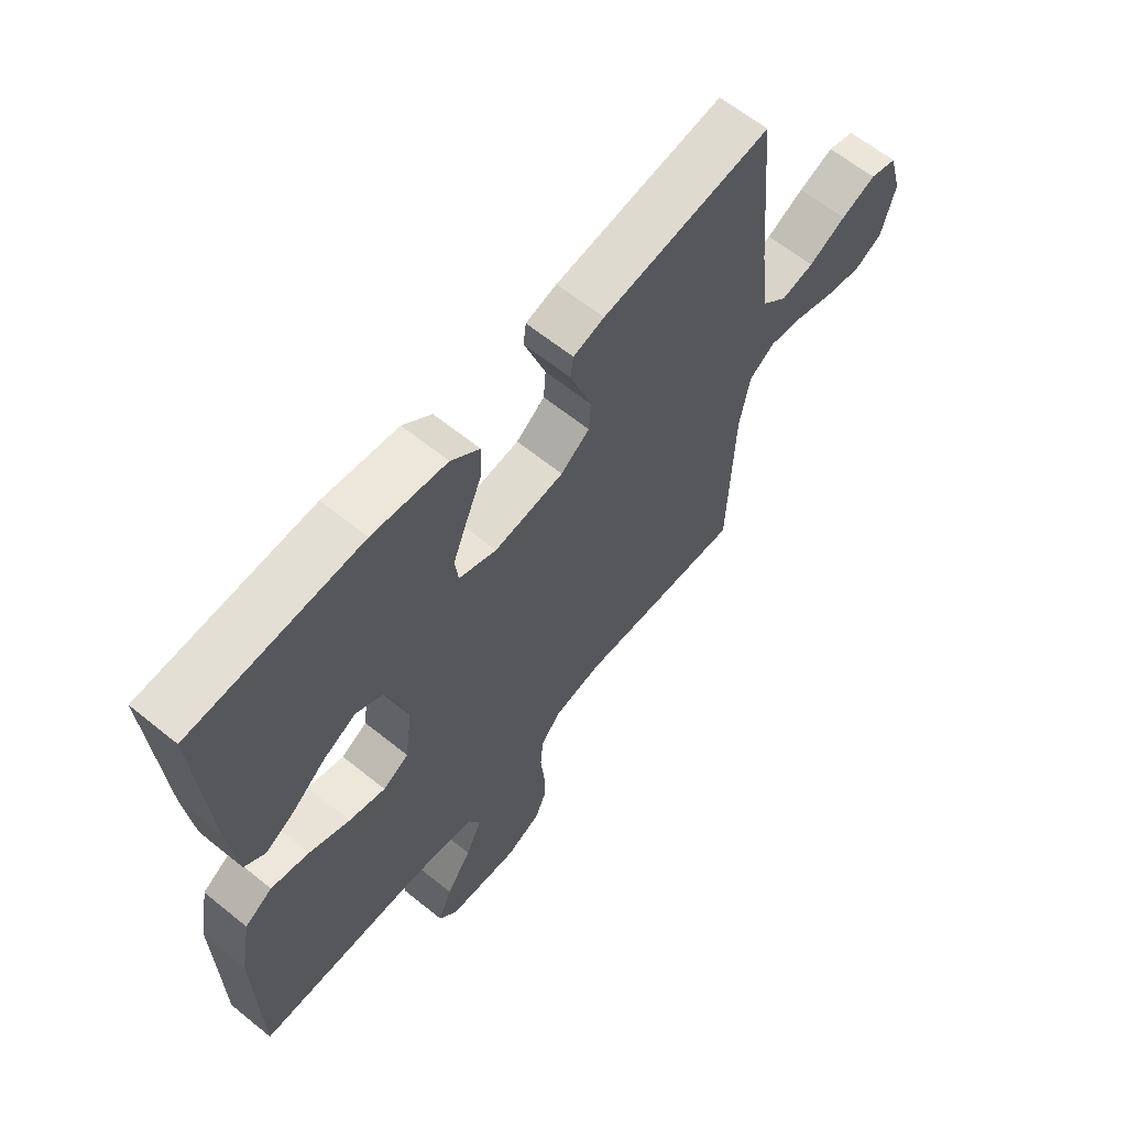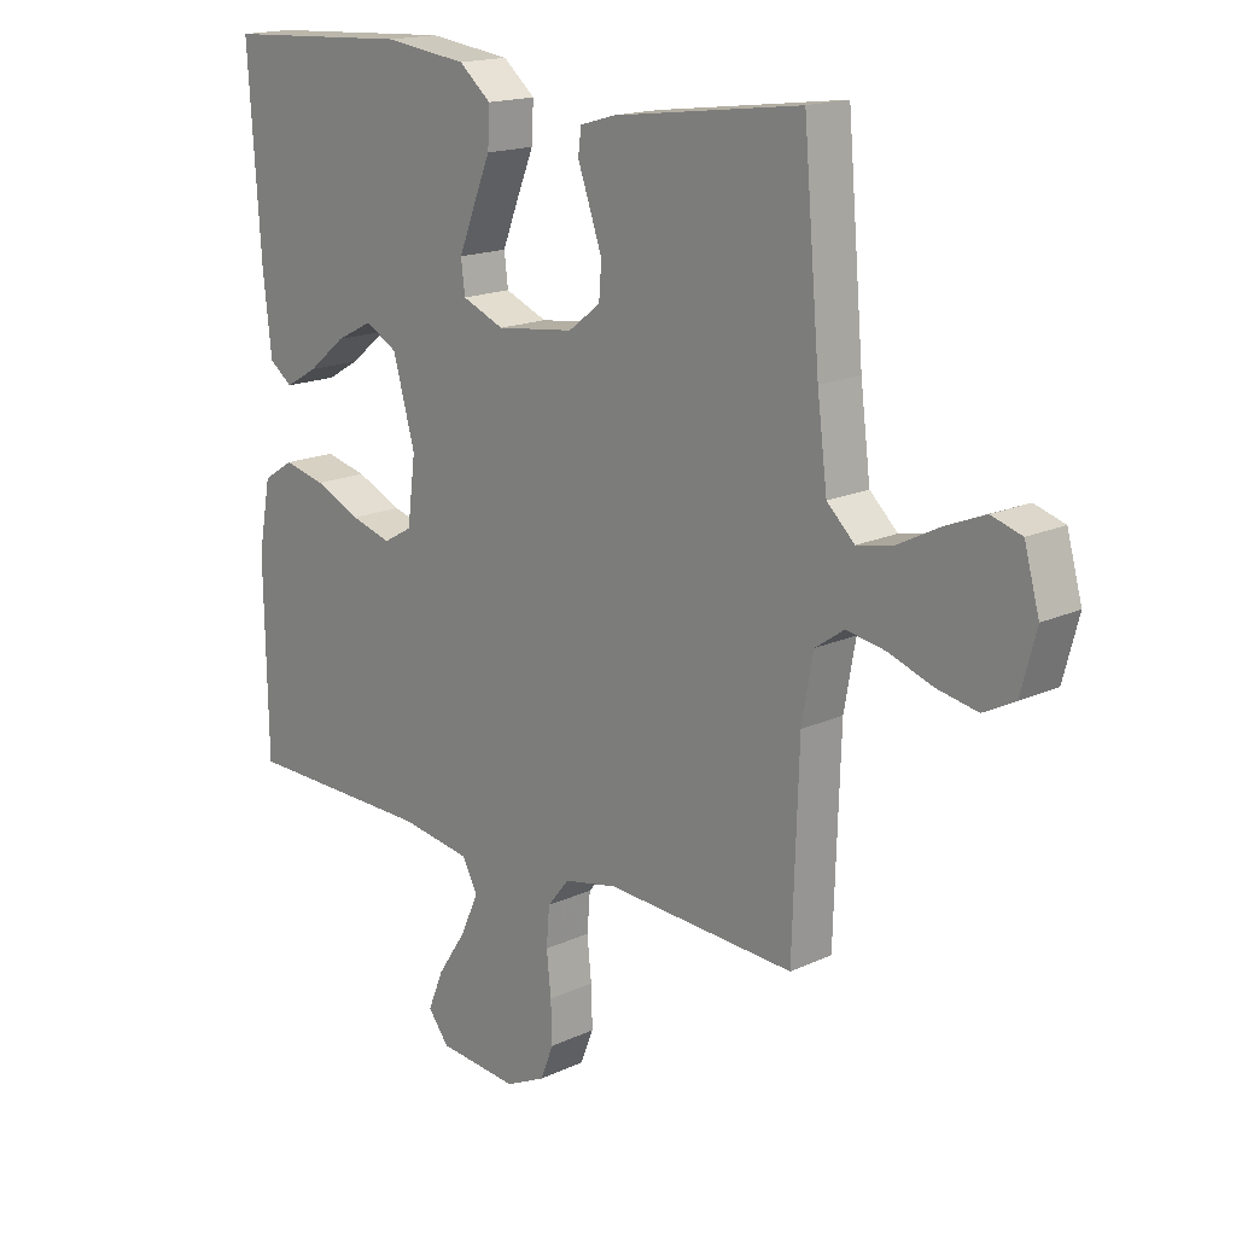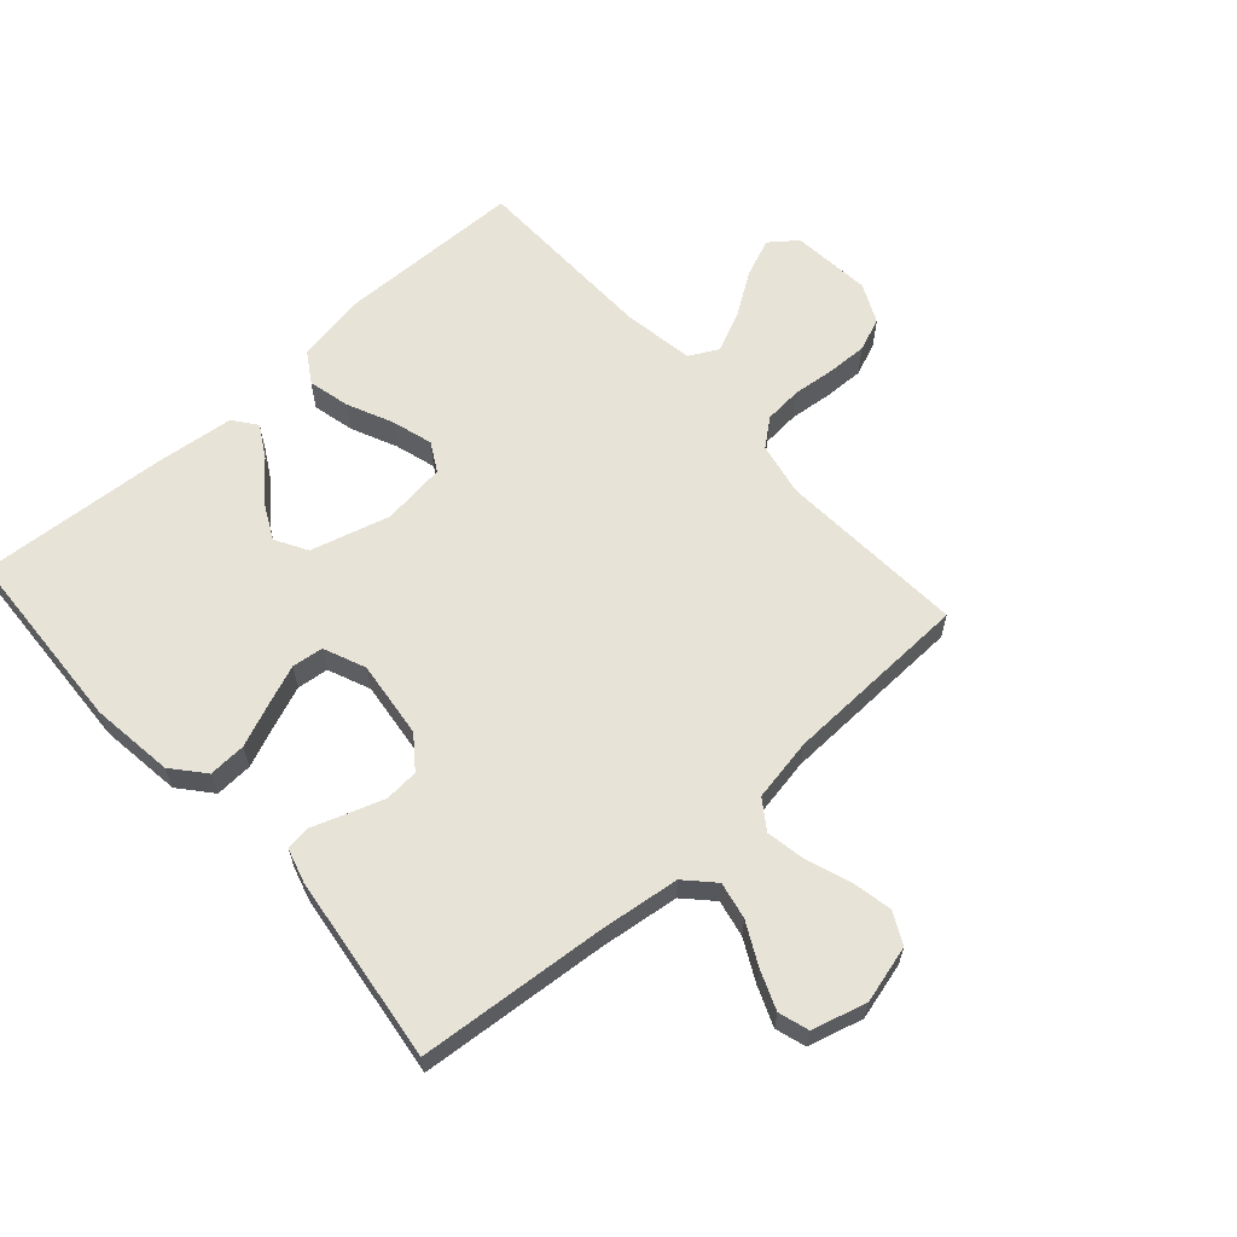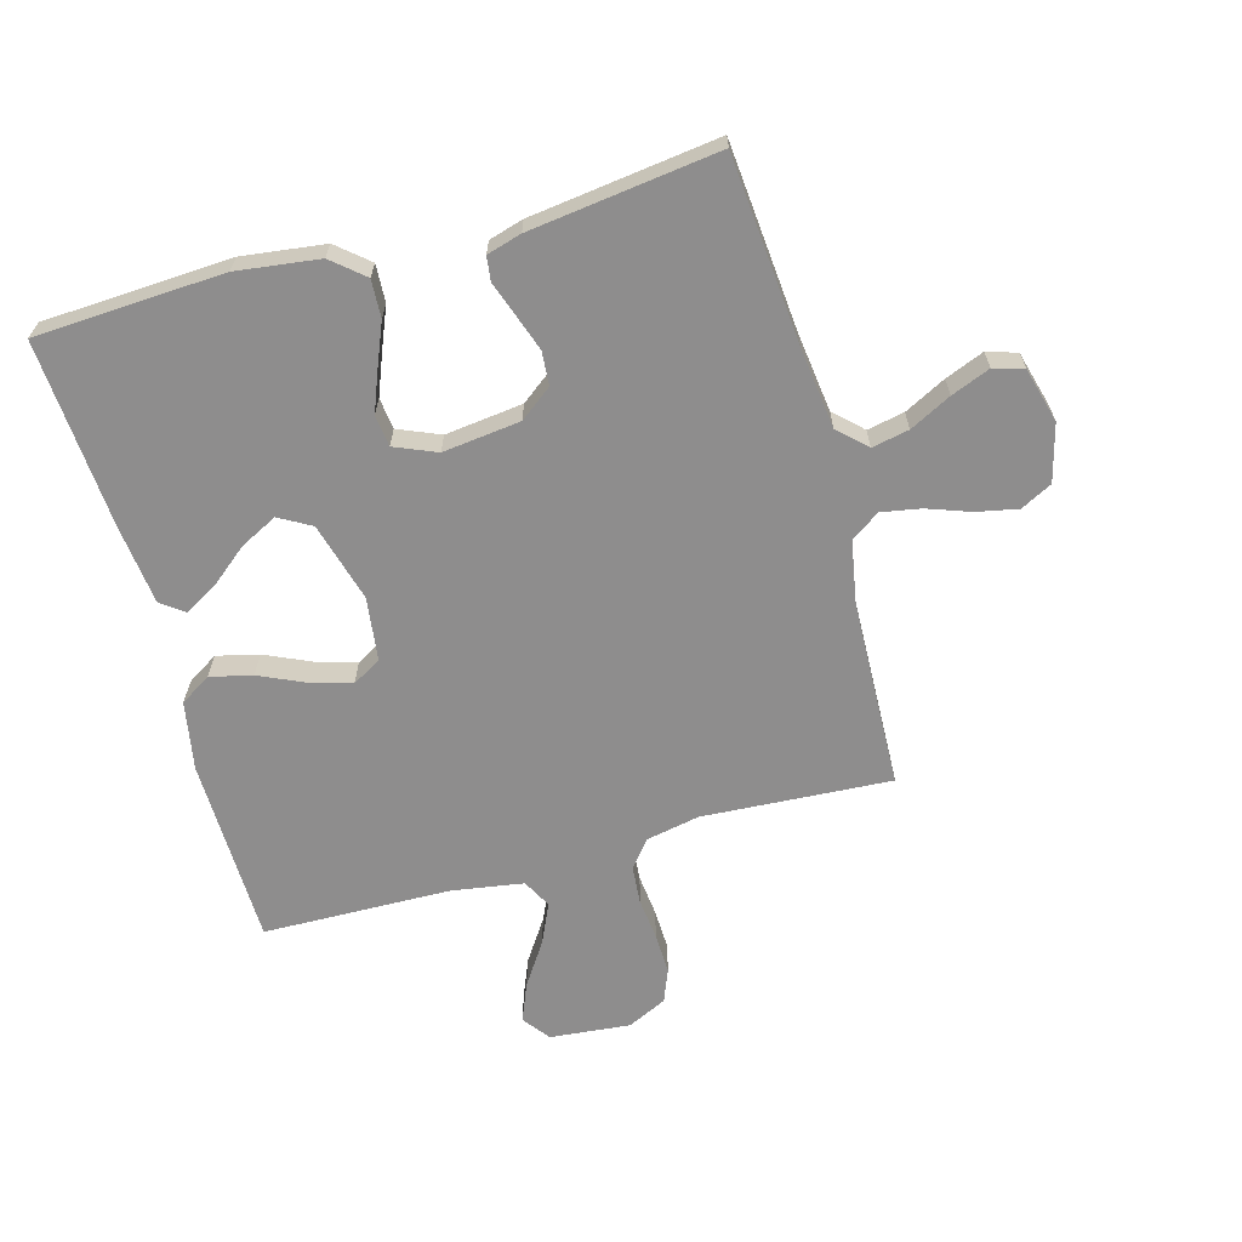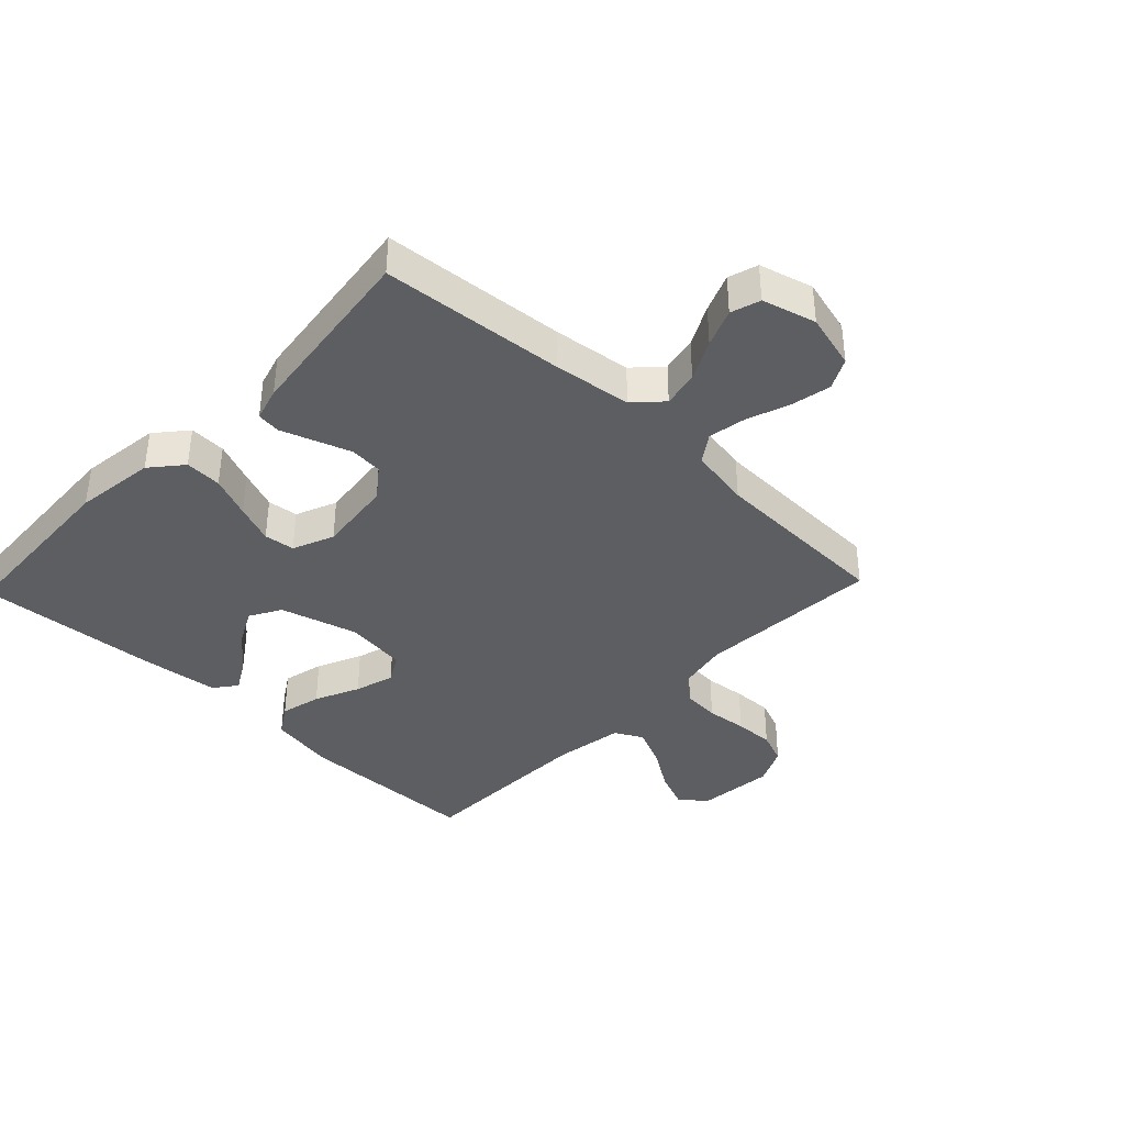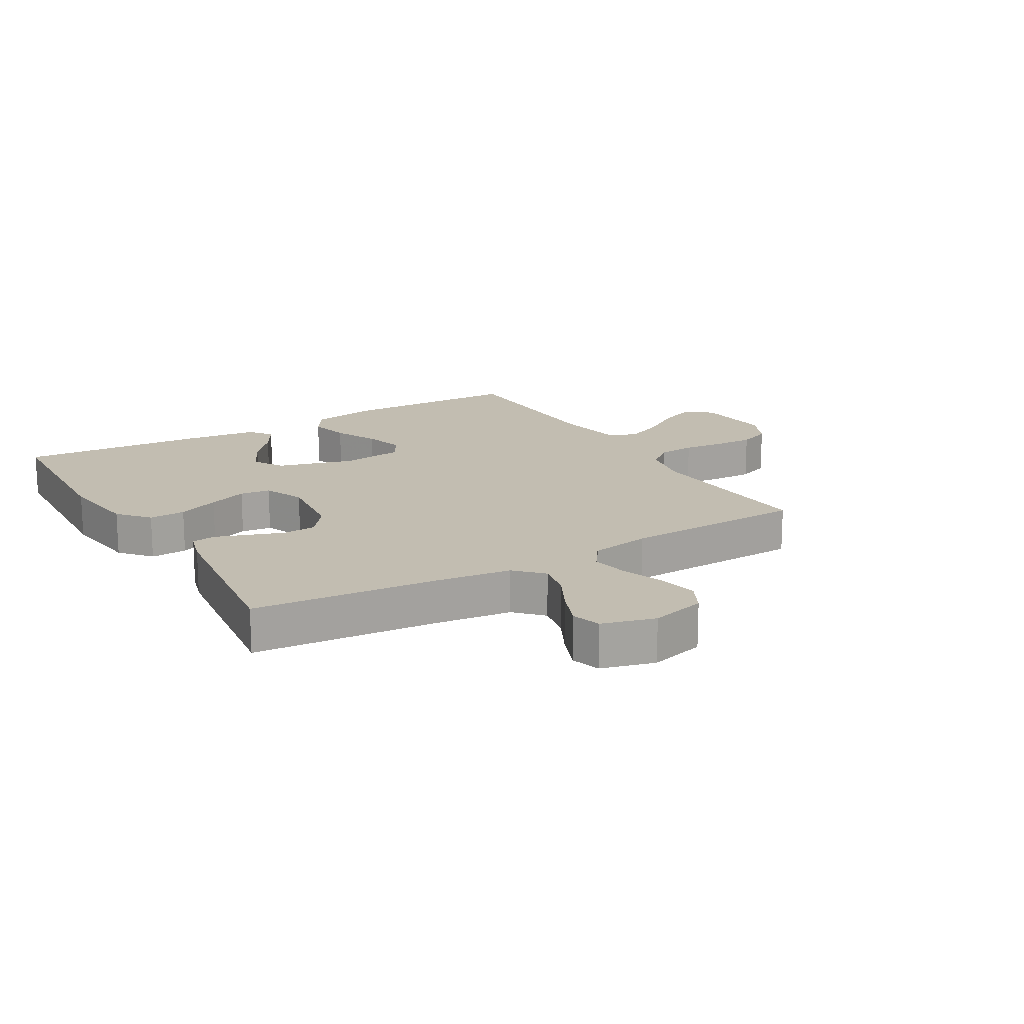
<metadata>
{"format":"obj","ext":"obj","renderer":"f3d","projection":"perspective","resolution":1024,"background":"white","views":[{"elev":63.0,"azim":-50.7,"up":"+Z"},{"elev":16.8,"azim":46.9,"up":"+Z"},{"elev":62.4,"azim":48.1,"up":"+Y"},{"elev":-64.7,"azim":15.5,"up":"+Y"},{"elev":-38.2,"azim":46.3,"up":"+Y"},{"elev":16.8,"azim":59.3,"up":"+Y"}]}
</metadata>
<code>
v -0.5 0.07 0.5
v -0.2 0.07 0.516
v -0.068 0.07 0.499
v -0.017 0.07 0.456
v -0.02 0.07 0.396
v -0.048 0.07 0.328
v -0.073 0.07 0.264
v -0.067 0.07 0.214
v 0 0.07 0.186
v 0.124 0.07 0.201
v 0.175 0.07 0.24
v 0.179 0.07 0.294
v 0.159 0.07 0.352
v 0.14 0.07 0.406
v 0.145 0.07 0.445
v 0.2 0.07 0.461
v 0.5 0.07 0.5
v 0.526 0.07 0.2
v 0.542 0.07 0.073
v 0.586 0.07 0.031
v 0.645 0.07 0.043
v 0.711 0.07 0.077
v 0.773 0.07 0.102
v 0.821 0.07 0.087
v 0.845 0.07 0
v 0.821 0.07 -0.091
v 0.771 0.07 -0.117
v 0.706 0.07 -0.104
v 0.636 0.07 -0.079
v 0.574 0.07 -0.068
v 0.528 0.07 -0.1
v 0.51 0.07 -0.2
v 0.5 0.07 -0.5
v 0.2 0.07 -0.482
v 0.115 0.07 -0.499
v 0.08 0.07 -0.542
v 0.075 0.07 -0.603
v 0.082 0.07 -0.67
v 0.084 0.07 -0.735
v 0.063 0.07 -0.788
v 0 0.07 -0.818
v -0.128 0.07 -0.806
v -0.161 0.07 -0.763
v -0.136 0.07 -0.702
v -0.091 0.07 -0.634
v -0.062 0.07 -0.57
v -0.086 0.07 -0.524
v -0.2 0.07 -0.506
v -0.5 0.07 -0.5
v -0.505 0.07 -0.2
v -0.485 0.07 -0.091
v -0.436 0.07 -0.06
v -0.369 0.07 -0.076
v -0.296 0.07 -0.109
v -0.231 0.07 -0.128
v -0.185 0.07 -0.102
v -0.172 0.07 0
v -0.207 0.07 0.126
v -0.258 0.07 0.155
v -0.317 0.07 0.125
v -0.377 0.07 0.076
v -0.429 0.07 0.046
v -0.466 0.07 0.074
v -0.48 0.07 0.2
v -0.5 0 0.5
v -0.2 0 0.516
v -0.068 0 0.499
v -0.017 0 0.456
v -0.02 0 0.396
v -0.048 0 0.328
v -0.073 0 0.264
v -0.067 0 0.214
v 0 0 0.186
v 0.124 0 0.201
v 0.175 0 0.24
v 0.179 0 0.294
v 0.159 0 0.352
v 0.14 0 0.406
v 0.145 0 0.445
v 0.2 0 0.461
v 0.5 0 0.5
v 0.526 0 0.2
v 0.542 0 0.073
v 0.586 0 0.031
v 0.645 0 0.043
v 0.711 0 0.077
v 0.773 0 0.102
v 0.821 0 0.087
v 0.845 0 0
v 0.821 0 -0.091
v 0.771 0 -0.117
v 0.706 0 -0.104
v 0.636 0 -0.079
v 0.574 0 -0.068
v 0.528 0 -0.1
v 0.51 0 -0.2
v 0.5 0 -0.5
v 0.2 0 -0.482
v 0.115 0 -0.499
v 0.08 0 -0.542
v 0.075 0 -0.603
v 0.082 0 -0.67
v 0.084 0 -0.735
v 0.063 0 -0.788
v 0 0 -0.818
v -0.128 0 -0.806
v -0.161 0 -0.763
v -0.136 0 -0.702
v -0.091 0 -0.634
v -0.062 0 -0.57
v -0.086 0 -0.524
v -0.2 0 -0.506
v -0.5 0 -0.5
v -0.505 0 -0.2
v -0.485 0 -0.091
v -0.436 0 -0.06
v -0.369 0 -0.076
v -0.296 0 -0.109
v -0.231 0 -0.128
v -0.185 0 -0.102
v -0.172 0 0
v -0.207 0 0.126
v -0.258 0 0.155
v -0.317 0 0.125
v -0.377 0 0.076
v -0.429 0 0.046
v -0.466 0 0.074
v -0.48 0 0.2
f 3 4 5
f 2 3 5
f 1 2 5
f 64 1 5
f 63 64 5
f 62 63 5
f 61 62 5
f 60 61 5
f 59 60 5 6
f 58 59 6 7
f 57 58 7 8
f 56 57 8 9
f 52 53 54
f 51 52 54
f 50 51 54
f 49 50 54
f 48 49 54
f 47 48 54 55
f 46 47 55 56
f 43 44 45
f 42 43 45
f 41 42 45
f 40 41 45
f 39 40 45
f 38 39 45
f 37 38 45
f 36 37 45 46
f 56 9 10
f 46 56 10
f 36 46 10
f 35 36 10
f 32 33 34
f 35 10 11
f 34 35 11
f 32 34 11
f 31 32 11
f 27 28 29
f 26 27 29
f 25 26 29
f 24 25 29
f 23 24 29
f 22 23 29
f 21 22 29
f 20 21 29 30
f 31 11 12
f 30 31 12
f 20 30 12
f 19 20 12
f 16 17 18
f 15 16 18
f 14 15 18
f 13 14 18
f 12 13 18 19
f 69 68 67
f 69 67 66
f 69 66 65
f 69 65 128
f 69 128 127
f 69 127 126
f 69 126 125
f 69 125 124
f 70 69 124 123
f 71 70 123 122
f 72 71 122 121
f 73 72 121 120
f 118 117 116
f 118 116 115
f 118 115 114
f 118 114 113
f 118 113 112
f 119 118 112 111
f 120 119 111 110
f 109 108 107
f 109 107 106
f 109 106 105
f 109 105 104
f 109 104 103
f 109 103 102
f 109 102 101
f 110 109 101 100
f 74 73 120
f 74 120 110
f 74 110 100
f 74 100 99
f 98 97 96
f 75 74 99
f 75 99 98
f 75 98 96
f 75 96 95
f 93 92 91
f 93 91 90
f 93 90 89
f 93 89 88
f 93 88 87
f 93 87 86
f 93 86 85
f 94 93 85 84
f 76 75 95
f 76 95 94
f 76 94 84
f 76 84 83
f 82 81 80
f 82 80 79
f 82 79 78
f 82 78 77
f 83 82 77 76
f 1 65 66 2
f 2 66 67 3
f 3 67 68 4
f 4 68 69 5
f 5 69 70 6
f 6 70 71 7
f 7 71 72 8
f 8 72 73 9
f 9 73 74 10
f 10 74 75 11
f 11 75 76 12
f 12 76 77 13
f 13 77 78 14
f 14 78 79 15
f 15 79 80 16
f 16 80 81 17
f 17 81 82 18
f 18 82 83 19
f 19 83 84 20
f 20 84 85 21
f 21 85 86 22
f 22 86 87 23
f 23 87 88 24
f 24 88 89 25
f 25 89 90 26
f 26 90 91 27
f 27 91 92 28
f 28 92 93 29
f 29 93 94 30
f 30 94 95 31
f 31 95 96 32
f 32 96 97 33
f 33 97 98 34
f 34 98 99 35
f 35 99 100 36
f 36 100 101 37
f 37 101 102 38
f 38 102 103 39
f 39 103 104 40
f 40 104 105 41
f 41 105 106 42
f 42 106 107 43
f 43 107 108 44
f 44 108 109 45
f 45 109 110 46
f 46 110 111 47
f 47 111 112 48
f 48 112 113 49
f 49 113 114 50
f 50 114 115 51
f 51 115 116 52
f 52 116 117 53
f 53 117 118 54
f 54 118 119 55
f 55 119 120 56
f 56 120 121 57
f 57 121 122 58
f 58 122 123 59
f 59 123 124 60
f 60 124 125 61
f 61 125 126 62
f 62 126 127 63
f 63 127 128 64
f 64 128 65 1

</code>
